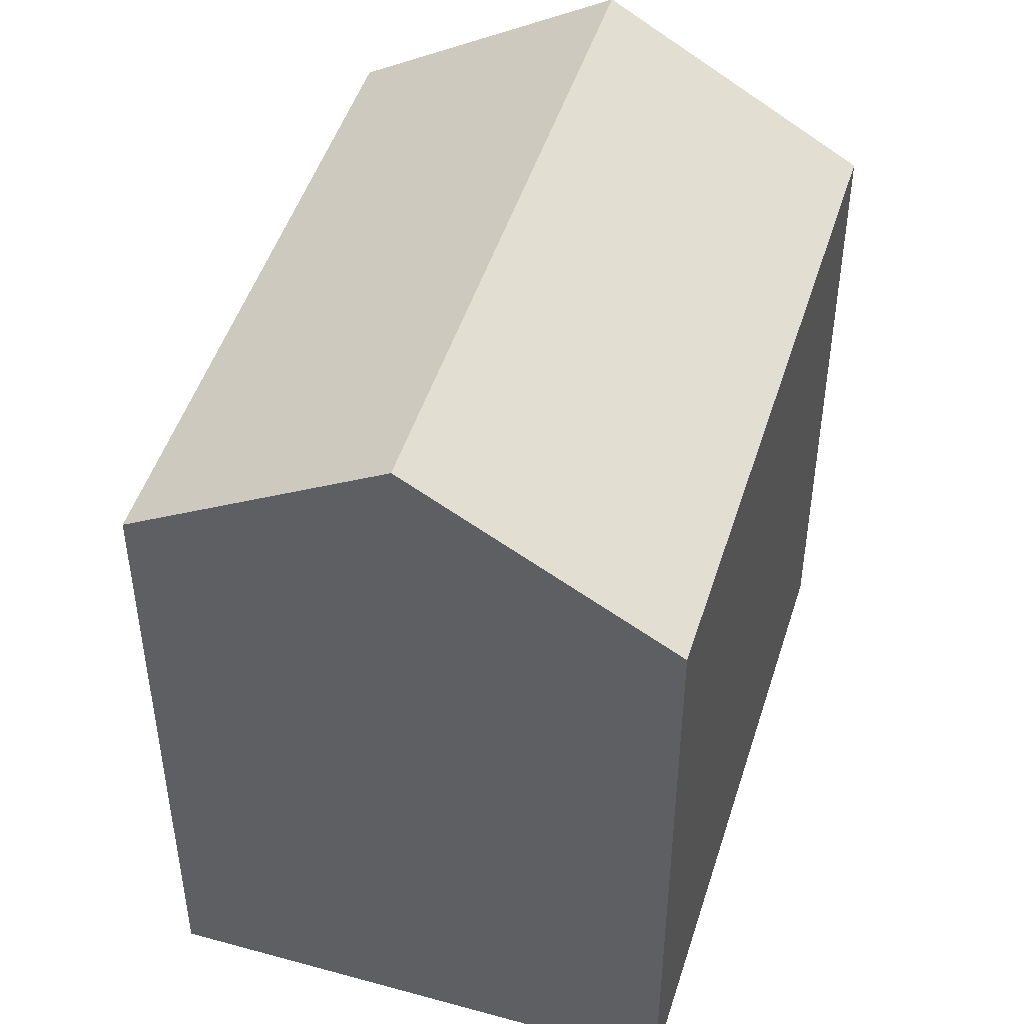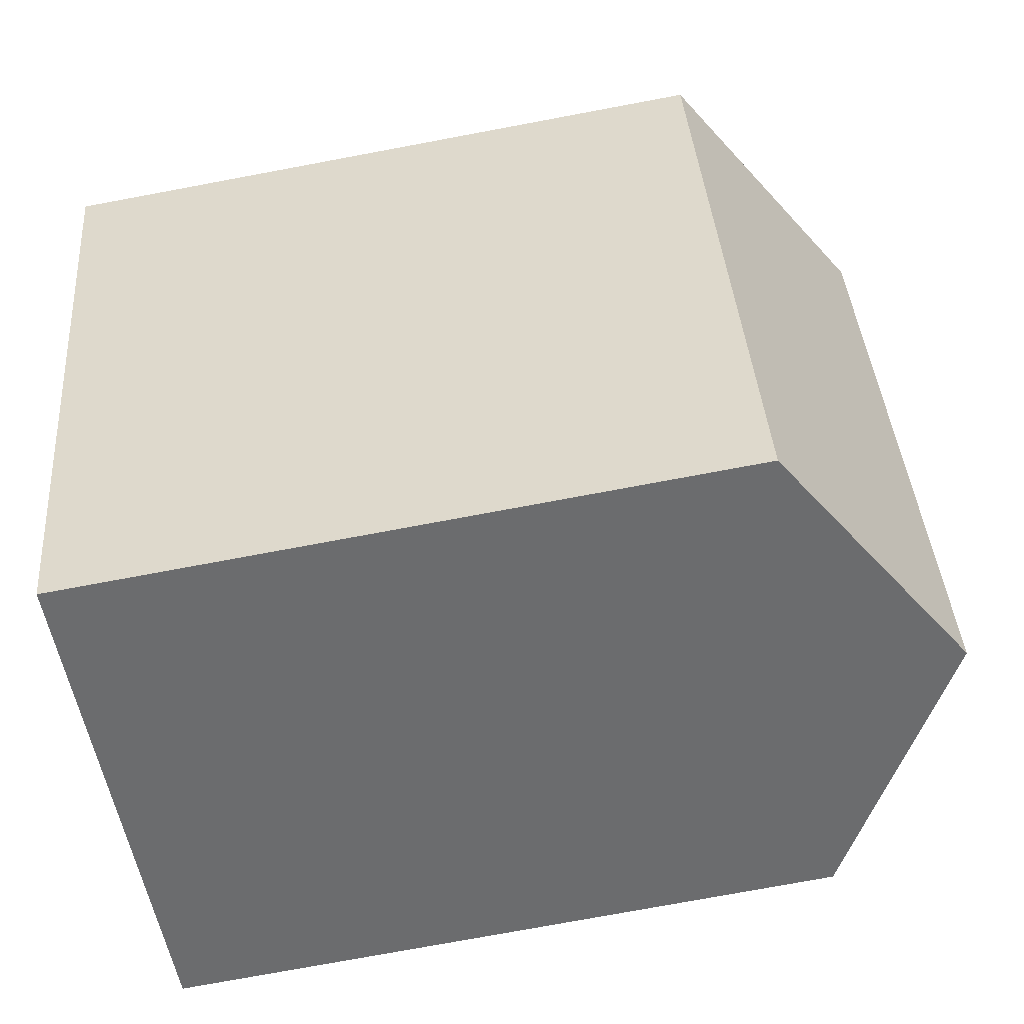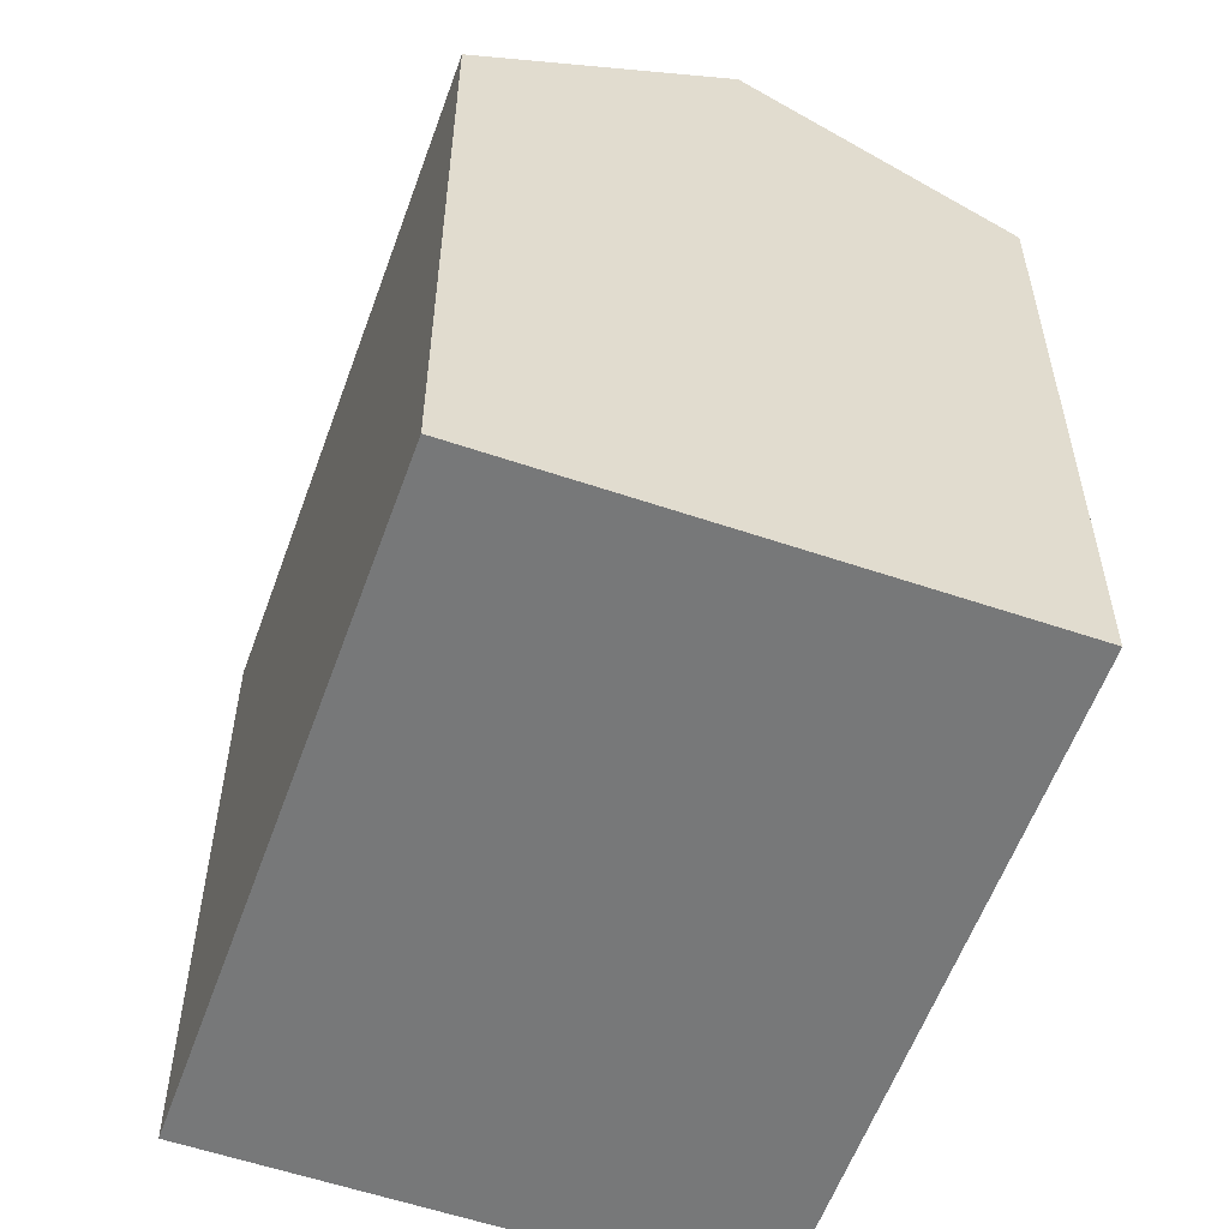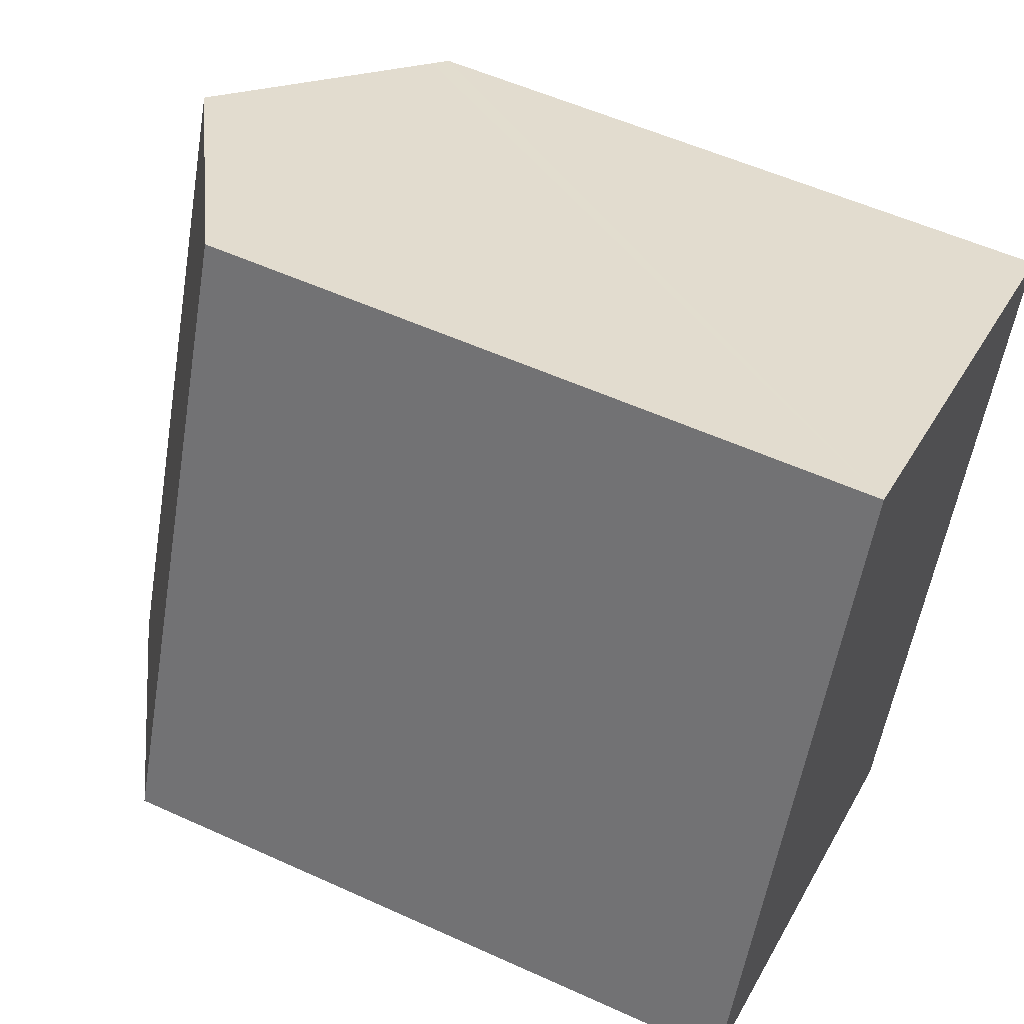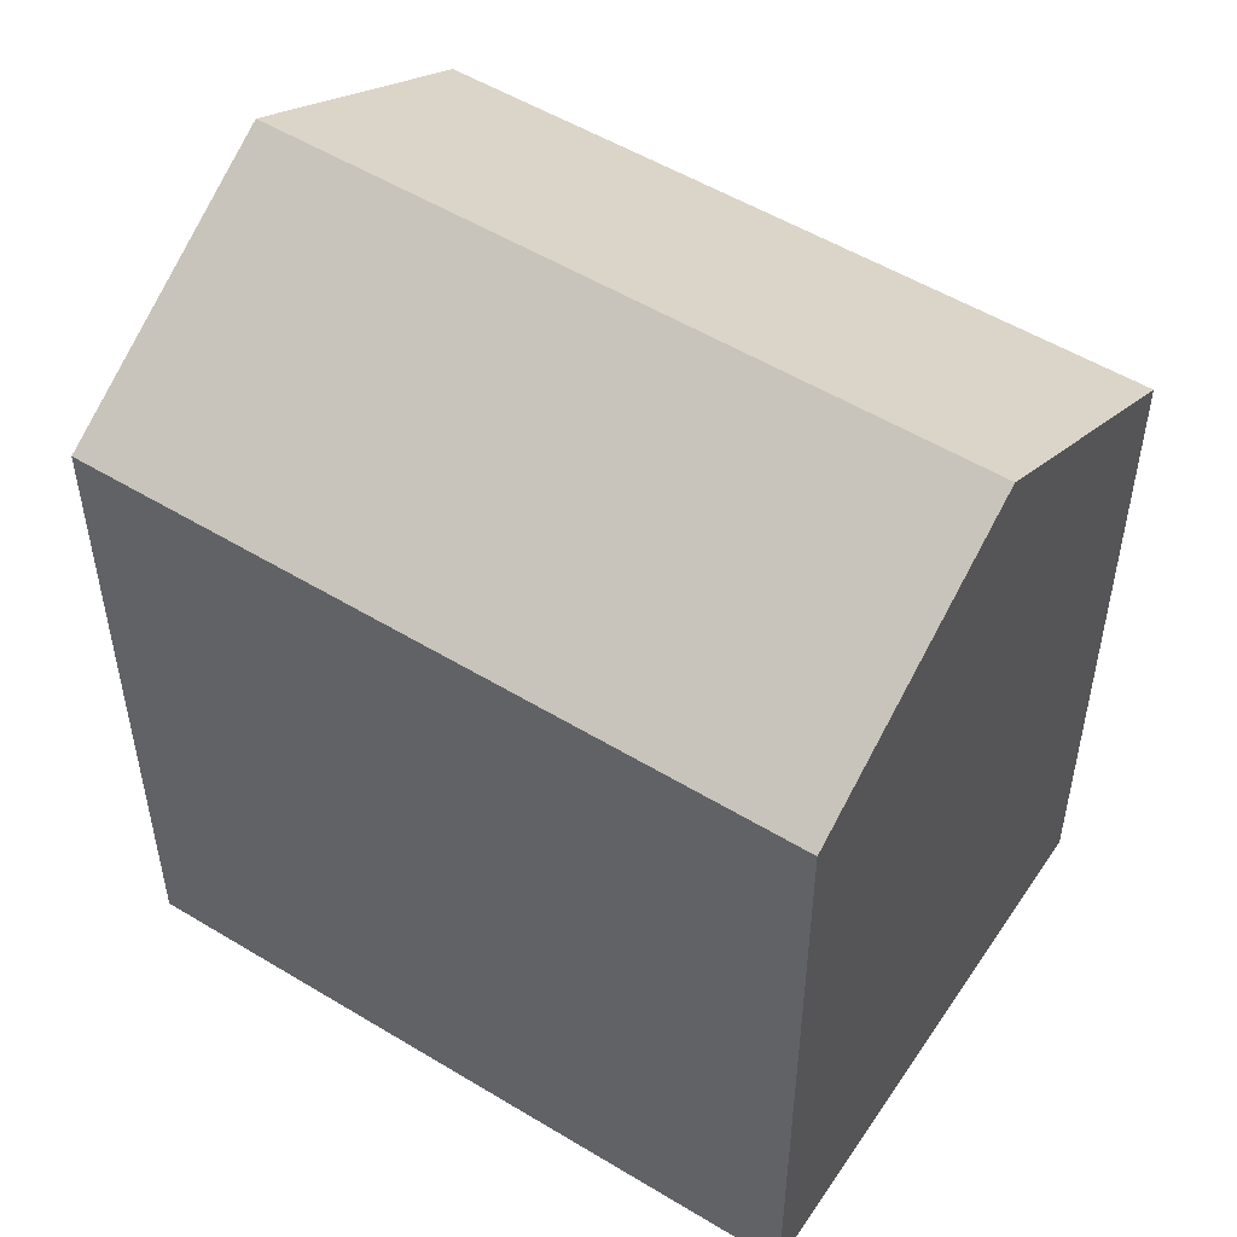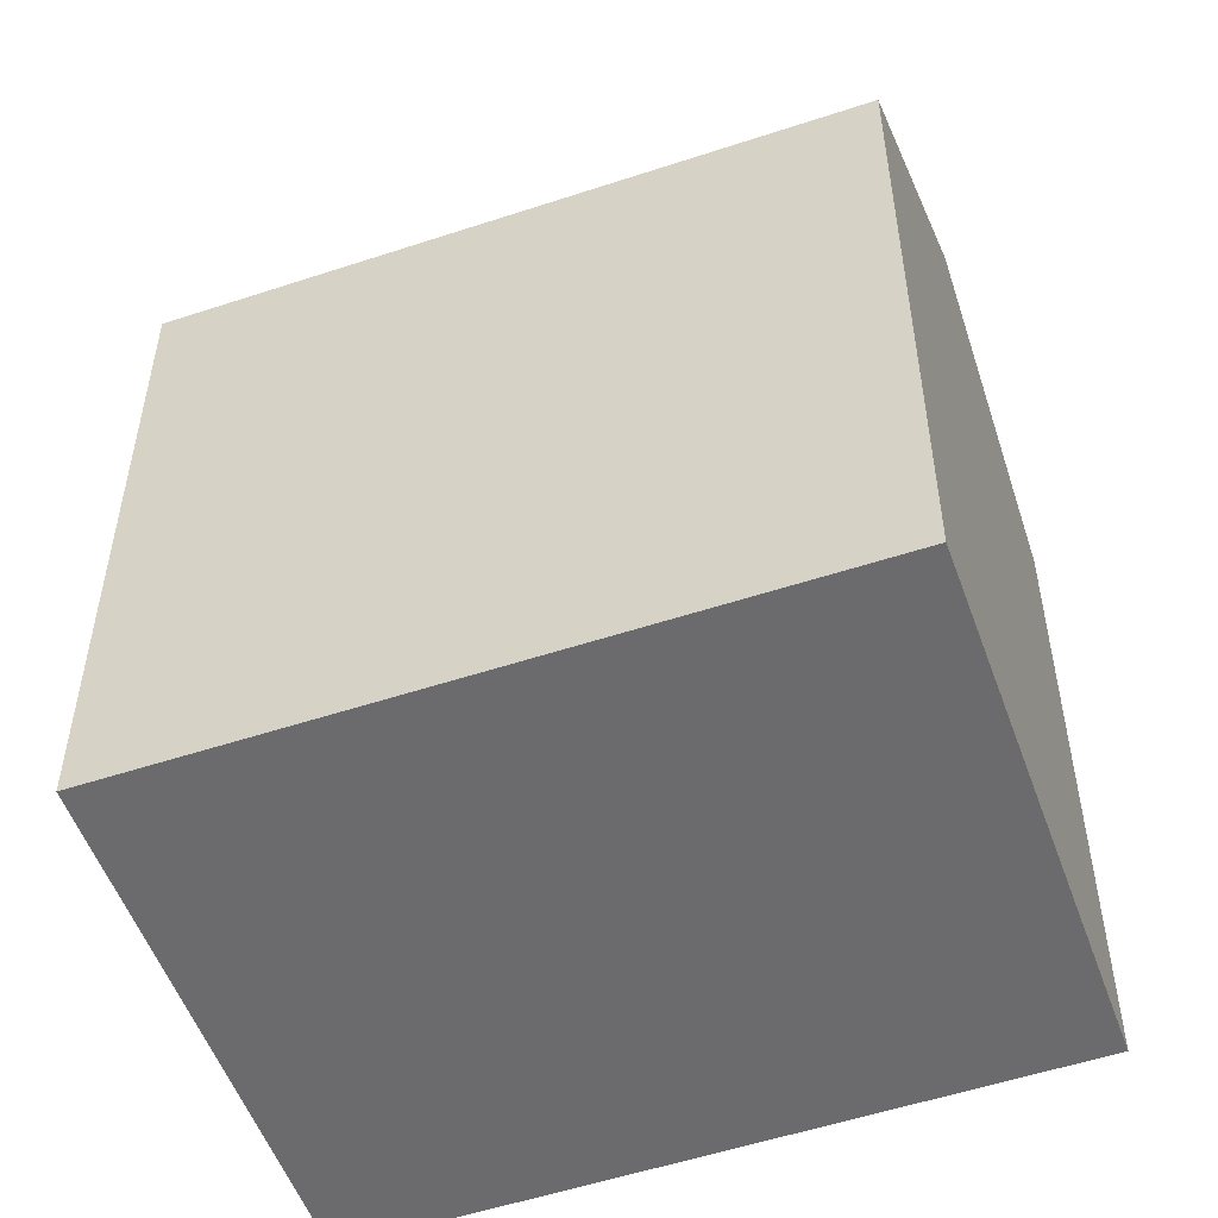
<metadata>
{"format":"obj","ext":"obj","renderer":"f3d","projection":"perspective","resolution":1024,"background":"white","views":[{"elev":47.8,"azim":-140.9,"up":"+Y"},{"elev":-74.8,"azim":100.6,"up":"+Z"},{"elev":-57.3,"azim":-177.5,"up":"+Y"},{"elev":54.5,"azim":-64.2,"up":"+Z"},{"elev":53.0,"azim":-35.0,"up":"+Y"},{"elev":-53.5,"azim":131.6,"up":"+Y"}]}
</metadata>
<code>
v  11.62 19.06 12.46
v  10.79 15.88 -4.341
v  5.688 19.06 -2.287
v  10.93 15.79 -4.396
v  11.32 15.55 -4.552
v  16.93 15.75 10.31
v  17.33 15.5 10.14
v  5.944 15.52 14.77
v  0 15.52 9.501e-16
v  5.944 -9.045e-16 14.77
v  11.62 -7.632e-16 12.46
v  17.33 -6.212e-16 10.14
v  16.93 -6.312e-16 10.31
v  11.32 2.787e-16 -4.552
v  5.688 1.4e-16 -2.287
v  0 0 0
v  10.93 2.692e-16 -4.396
v  10.79 2.658e-16 -4.341
g defaultobject
f 1 2 3
f 2 1 4
f 4 1 5
f 5 1 6
f 5 6 7
f 8 3 9
f 3 8 1
f 10 1 8
f 1 10 6
f 6 10 7
f 7 10 11
f 7 11 12
f 12 11 13
f 7 14 5
f 14 7 12
f 2 9 3
f 9 2 4
f 9 4 5
f 9 5 14
f 9 14 15
f 9 15 16
f 15 14 17
f 15 17 18
f 16 8 9
f 8 16 10
f 13 14 12
f 14 13 11
f 14 11 10
f 14 10 15
f 15 10 16
f 14 15 17
f 17 15 18

</code>
